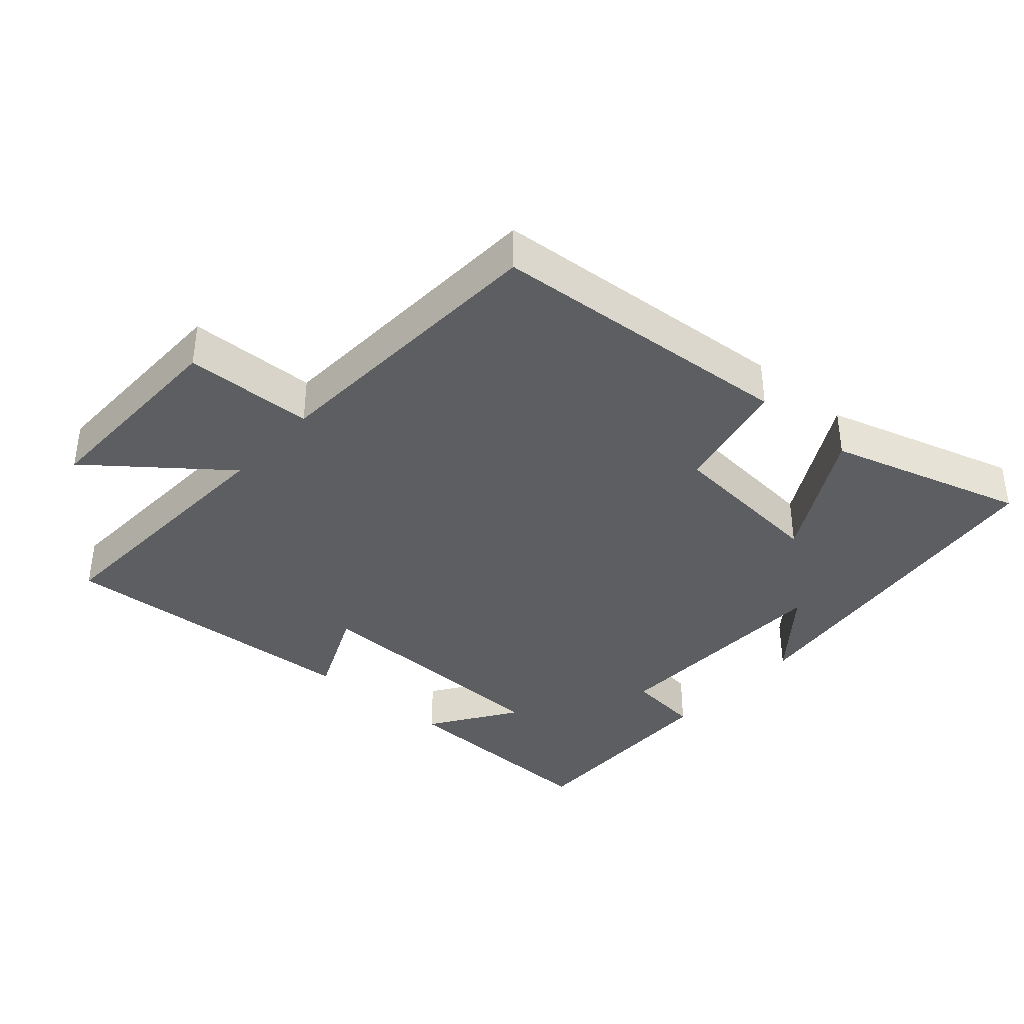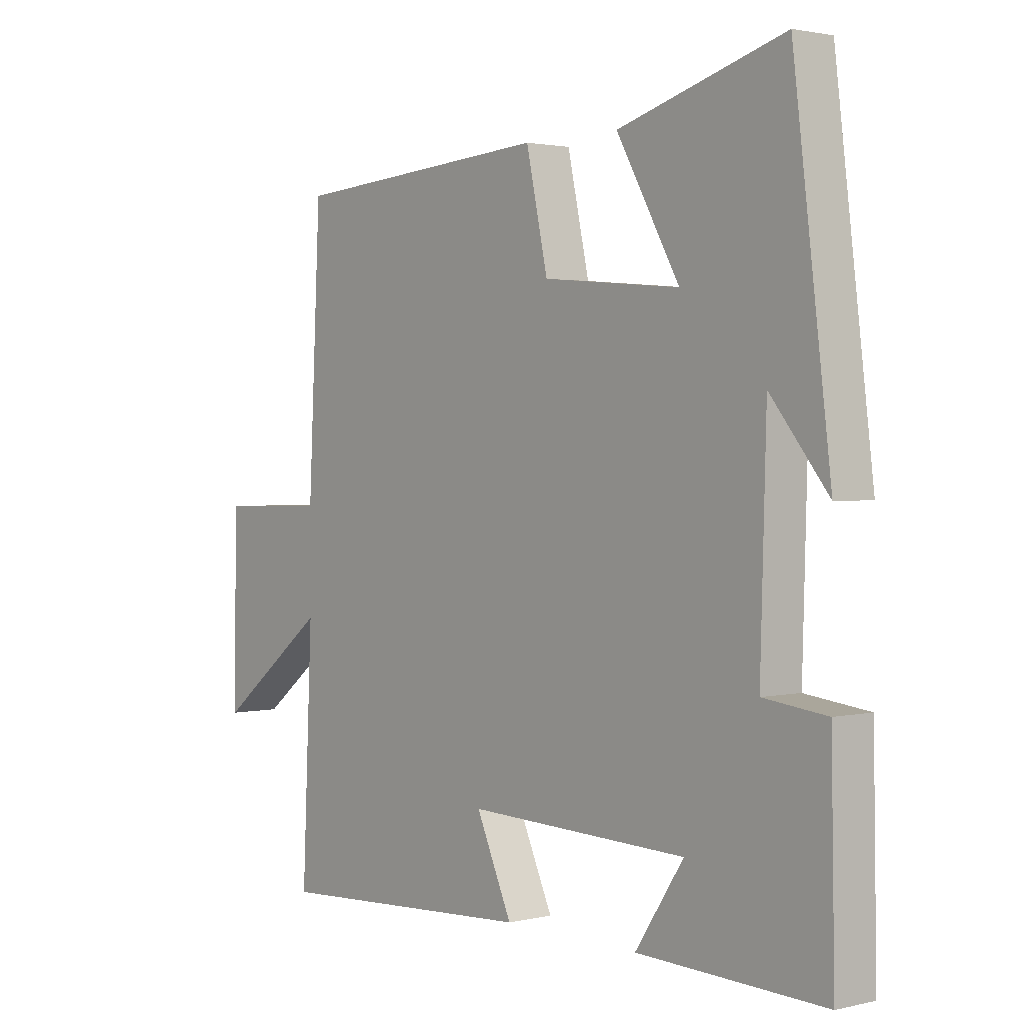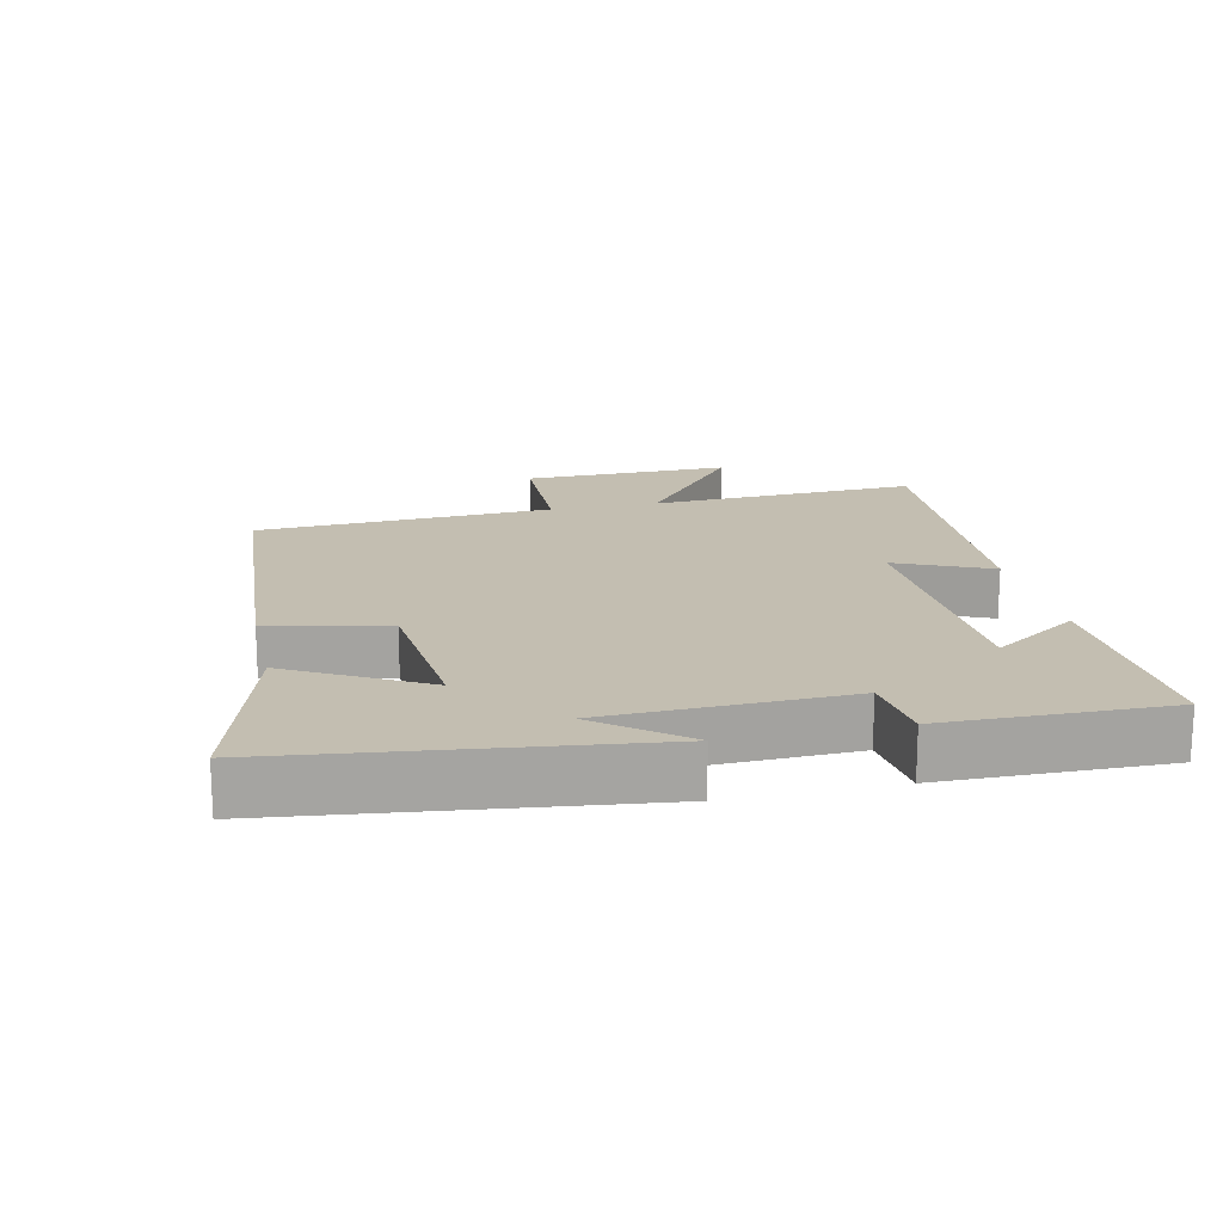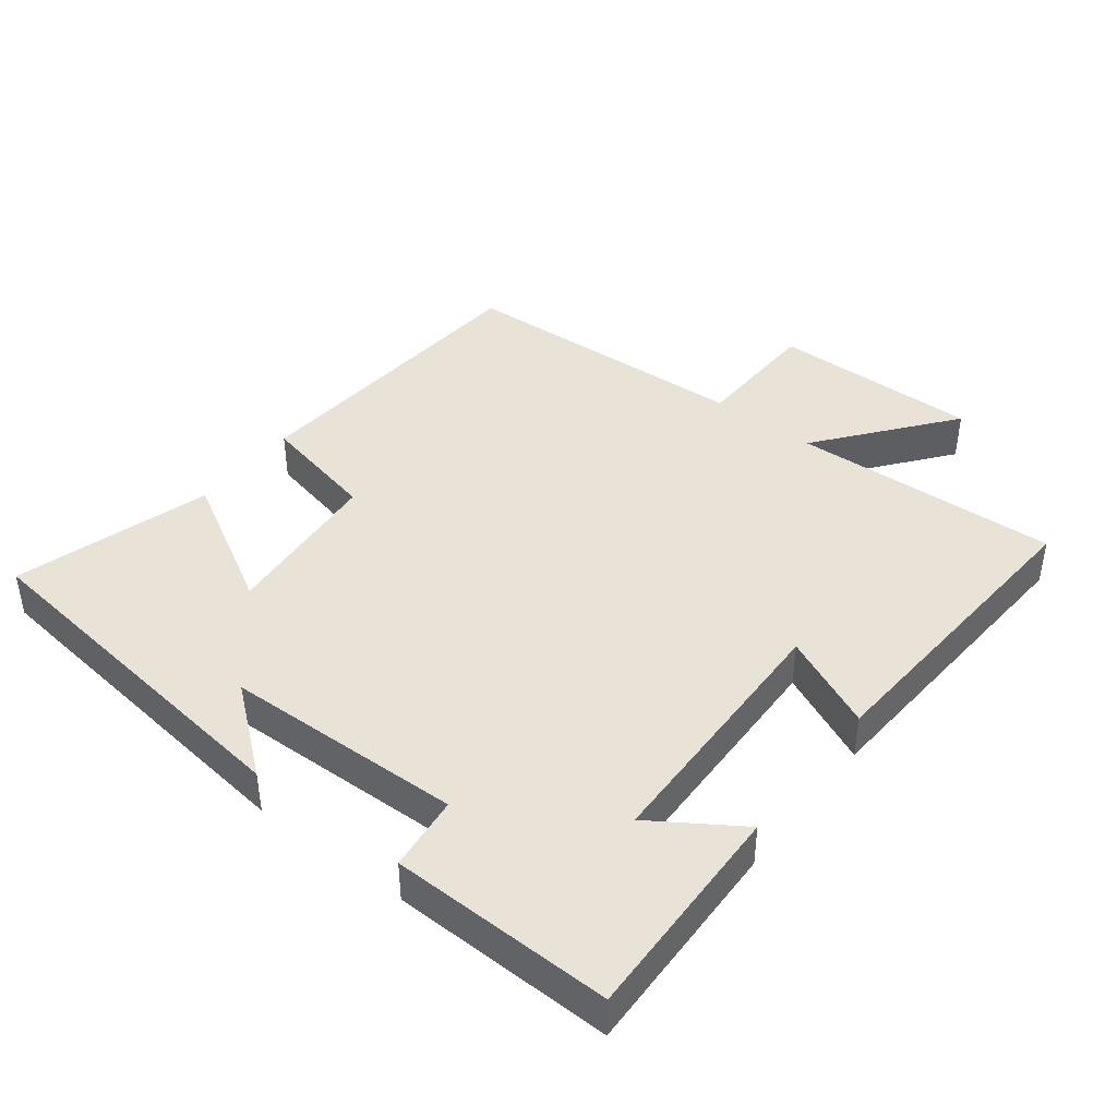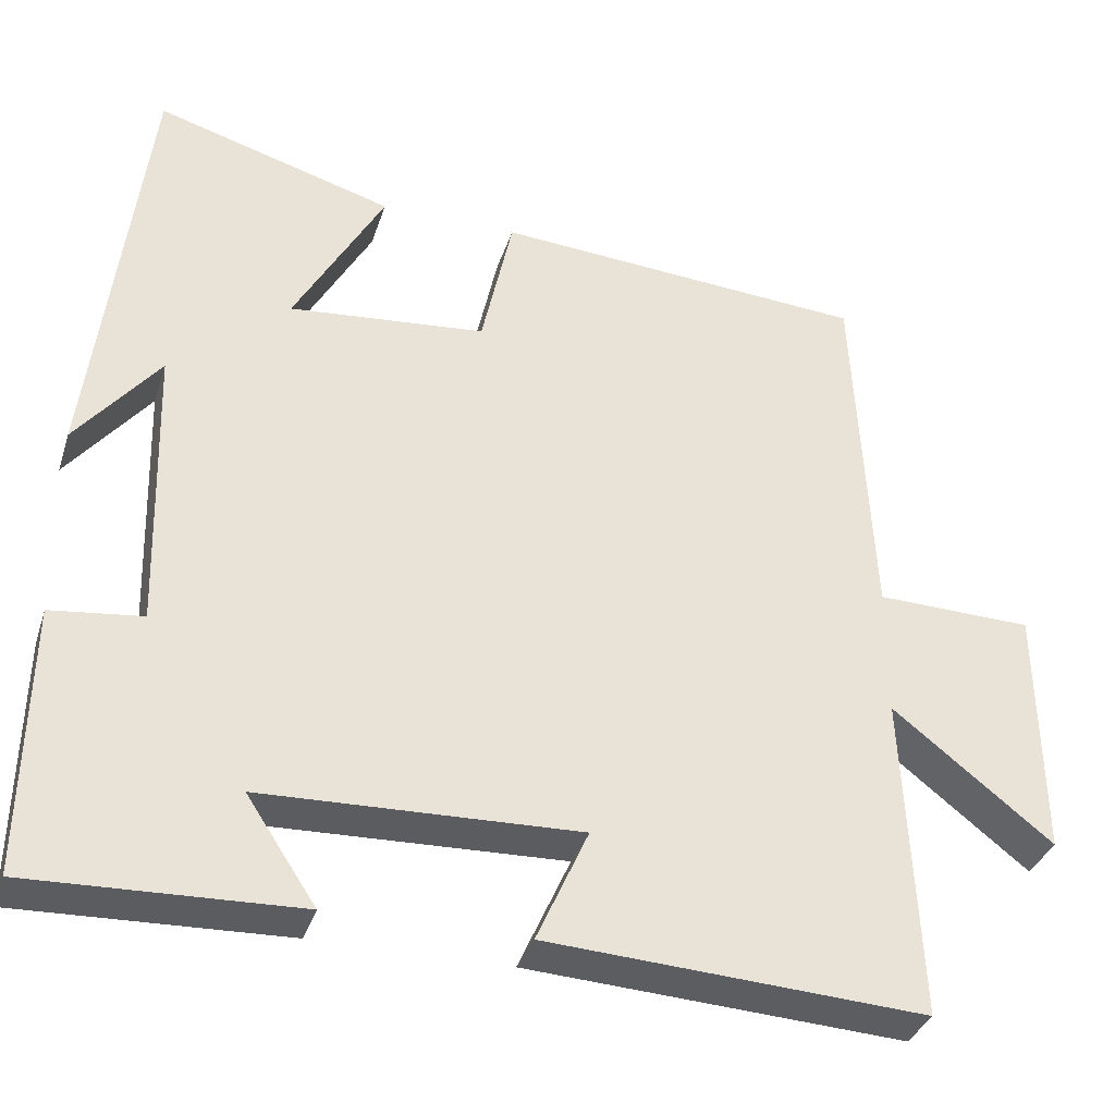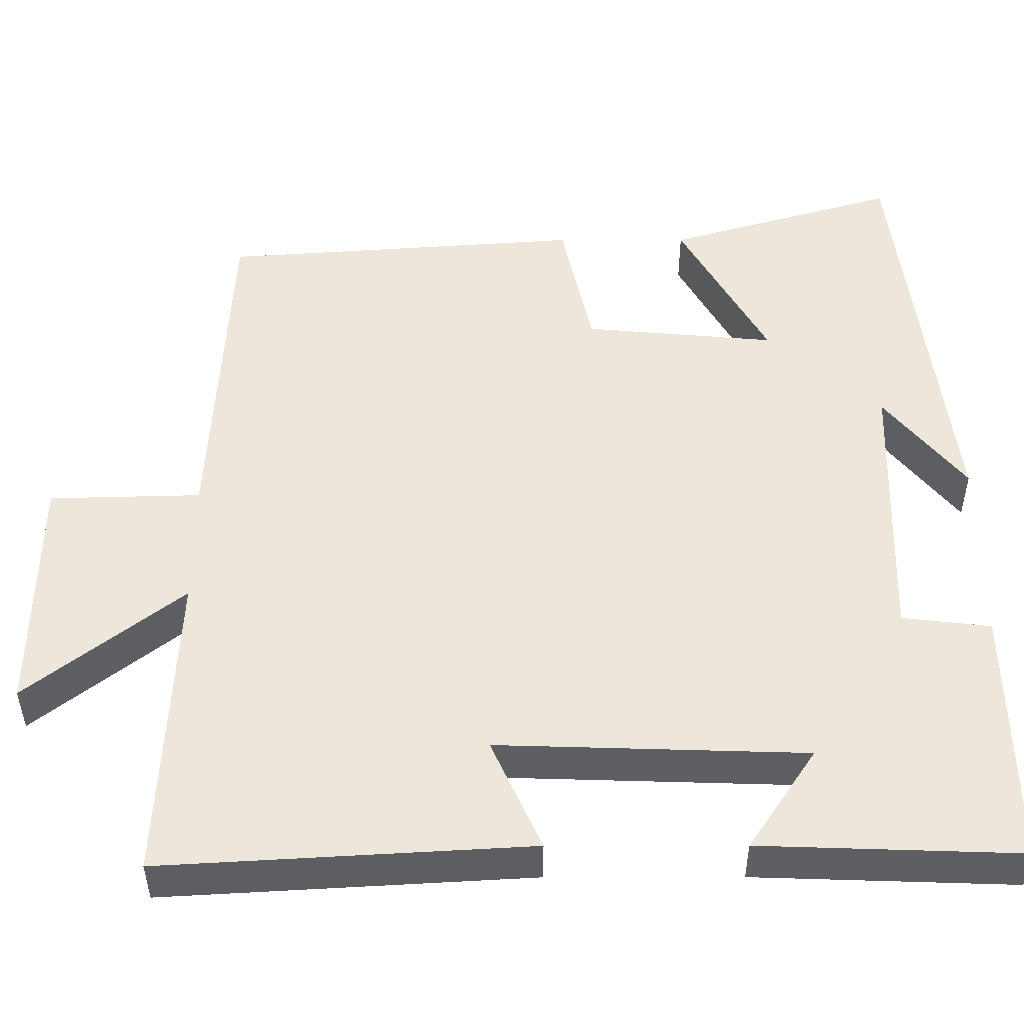
<metadata>
{"format":"obj","ext":"obj","renderer":"f3d","projection":"perspective","resolution":1024,"background":"white","views":[{"elev":-37.6,"azim":-41.4,"up":"+Y"},{"elev":1.8,"azim":50.0,"up":"+Z"},{"elev":17.2,"azim":77.3,"up":"+Y"},{"elev":41.9,"azim":127.9,"up":"+Y"},{"elev":-34.8,"azim":163.1,"up":"+Z"},{"elev":-39.5,"azim":0.1,"up":"+Z"}]}
</metadata>
<code>
v 0.435 0.07 0.585
v 0.5 0.07 0.056
v 0.399 0.07 0.181
v 0.389 0.07 -0.171
v 0.5 0.07 -0.184
v 0.506 0.07 -0.511
v 0.18 0.07 -0.5
v 0.265 0.07 -0.372
v -0.121 0.07 -0.36
v -0.058 0.07 -0.5
v -0.518 0.07 -0.527
v -0.5 0.07 -0.131
v -0.695 0.07 -0.284
v -0.691 0.07 0.024
v -0.5 0.07 0.029
v -0.478 0.07 0.467
v -0.023 0.07 0.5
v 0.015 0.07 0.326
v 0.255 0.07 0.304
v 0.145 0.07 0.5
v 0.435 0 0.585
v 0.5 0 0.056
v 0.399 0 0.181
v 0.389 0 -0.171
v 0.5 0 -0.184
v 0.506 0 -0.511
v 0.18 0 -0.5
v 0.265 0 -0.372
v -0.121 0 -0.36
v -0.058 0 -0.5
v -0.518 0 -0.527
v -0.5 0 -0.131
v -0.695 0 -0.284
v -0.691 0 0.024
v -0.5 0 0.029
v -0.478 0 0.467
v -0.023 0 0.5
v 0.015 0 0.326
v 0.255 0 0.304
v 0.145 0 0.5
f 19 20 1
f 15 16 17 18
f 15 18 19
f 12 13 14 15
f 12 15 19
f 9 10 11 12
f 8 9 12 19
f 5 6 7 8
f 4 5 8
f 3 4 8 19
f 1 2 3
f 1 3 19
f 21 40 39
f 38 37 36 35
f 39 38 35
f 35 34 33 32
f 39 35 32
f 32 31 30 29
f 39 32 29 28
f 28 27 26 25
f 28 25 24
f 39 28 24 23
f 23 22 21
f 39 23 21
f 1 21 22 2
f 2 22 23 3
f 3 23 24 4
f 4 24 25 5
f 5 25 26 6
f 6 26 27 7
f 7 27 28 8
f 8 28 29 9
f 9 29 30 10
f 10 30 31 11
f 11 31 32 12
f 12 32 33 13
f 13 33 34 14
f 14 34 35 15
f 15 35 36 16
f 16 36 37 17
f 17 37 38 18
f 18 38 39 19
f 19 39 40 20
f 20 40 21 1

</code>
